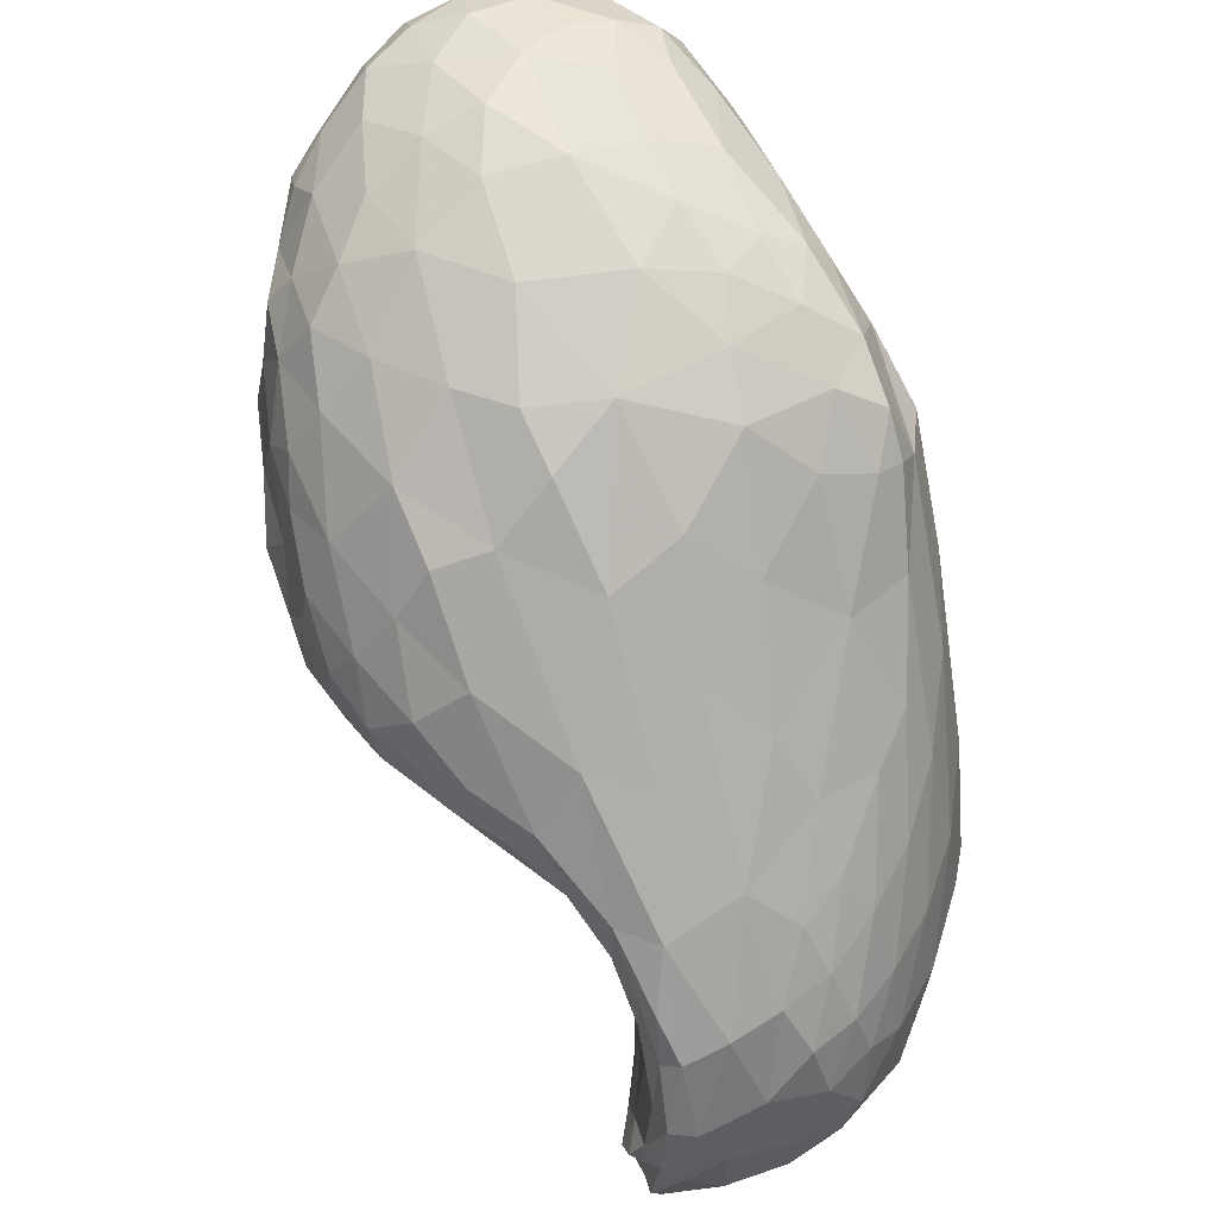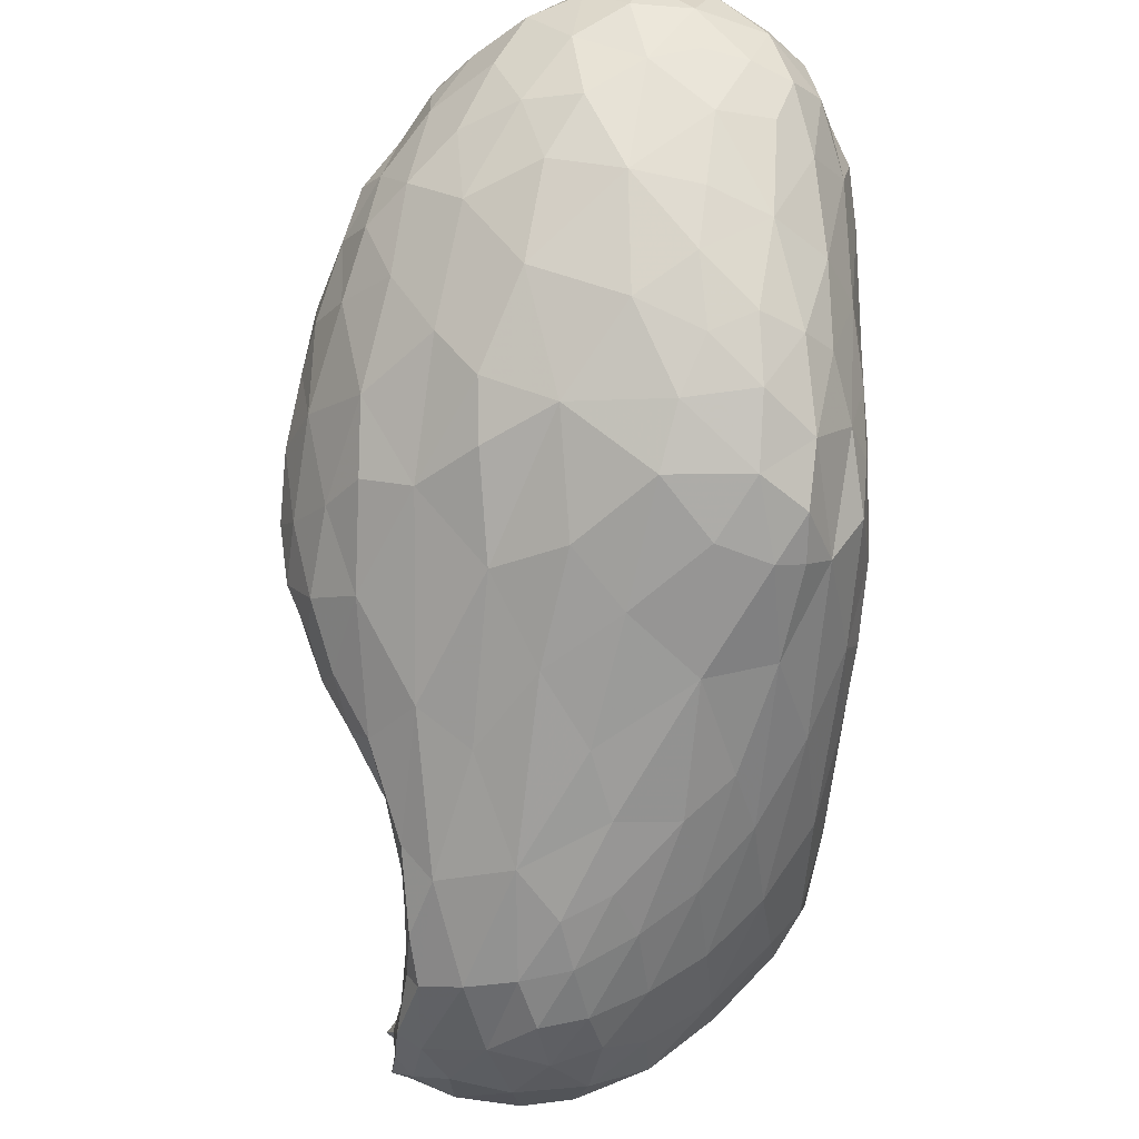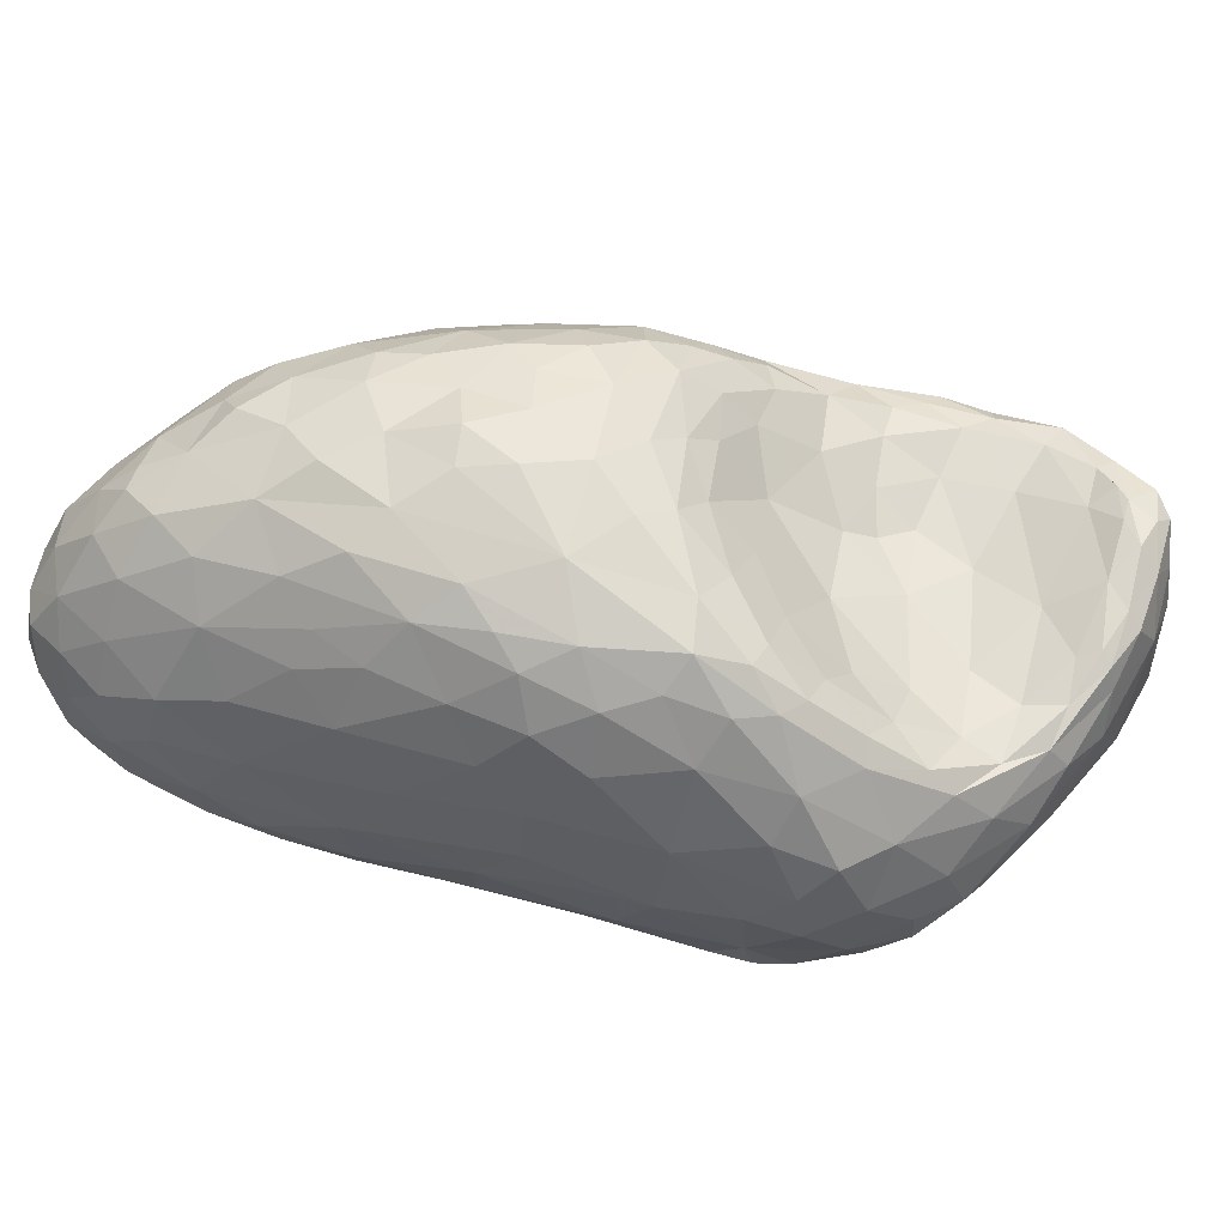
<metadata>
{"format":"obj","ext":"obj","renderer":"f3d","projection":"perspective","resolution":1024,"background":"white","views":[{"elev":53.9,"azim":71.0,"up":"+Y"},{"elev":59.1,"azim":99.5,"up":"+Y"},{"elev":50.7,"azim":-41.6,"up":"+Z"}]}
</metadata>
<code>
v 6168 6209 5912
v 6187 6363 5912
v 6126 6450 5915
v 6245 6267 5916
v 6302 6109 5917
v 6248 5980 5925
v 6219 6410 5925
v 6112 6004 5925
v 6353 6000 5925
v 6134 6547 5928
v 6044 6147 5929
v 6014 6353 5930
v 6384 6053 5931
v 6341 6204 5931
v 6022 6516 5933
v 6069 6561 5934
v 6166 5950 5944
v 5955 6246 5945
v 6354 5954 5947
v 5987 6585 5948
v 5973 6123 5953
v 5882 6377 5953
v 6416 5983 5954
v 6312 6360 5954
v 5893 6517 5955
v 6062 6614 5955
v 6196 6553 5956
v 6434 6062 5960
v 6056 5977 5963
v 6292 5905 5965
v 5810 6377 5970
v 5790 6463 5972
v 5914 6632 5973
v 5880 6238 5973
v 6432 6174 5977
v 5955 6076 5977
v 6174 5895 5981
v 5772 6587 5981
v 6416 5923 5982
v 6223 6582 5983
v 6011 6676 5986
v 6188 6630 5988
v 6118 6667 5991
v 5763 6392 5994
v 6292 6483 5996
v 6401 6299 5998
v 5709 6618 5998
v 5772 6671 6002
v 5702 6542 6003
v 6100 5880 6004
v 5912 6706 6007
v 5810 6266 6008
v 5899 6116 6013
v 6400 5878 6014
v 6500 5962 6014
v 6236 6592 6016
v 6021 6717 6019
v 6516 6049 6020
v 5971 5978 6022
v 6381 6378 6026
v 5671 6642 6027
v 6029 5898 6029
v 6304 5847 6030
v 6501 6154 6031
v 6161 5836 6035
v 5802 6739 6037
v 5679 6460 6037
v 5737 6342 6039
v 5703 6721 6040
v 5990 5923 6042
v 6488 5893 6043
v 6174 6667 6045
v 6471 6258 6050
v 6091 5845 6051
v 6096 6714 6053
v 5619 6572 6059
v 5809 6207 6060
v 5642 6703 6064
v 6442 5847 6067
v 5608 6656 6068
v 5911 6763 6069
v 6021 6744 6070
v 5725 6767 6071
v 6432 6350 6075
v 6329 6490 6077
v 5675 6401 6079
v 6582 5978 6082
v 6235 6617 6082
v 5788 6778 6083
v 6580 6061 6087
v 5890 6050 6088
v 6238 5804 6088
v 6129 5807 6090
v 6555 6151 6091
v 5972 5923 6093
v 5626 6480 6097
v 5718 6310 6099
v 6371 5813 6101
v 6052 5839 6105
v 5579 6645 6107
v 5652 6759 6107
v 6571 5908 6108
v 6524 6237 6109
v 5605 6712 6112
v 6524 5857 6118
v 6055 6742 6119
v 5721 6790 6121
v 5650 6407 6122
v 5581 6569 6126
v 6486 5824 6132
v 6607 6090 6135
v 6124 6713 6139
v 5790 6181 6139
v 6504 6289 6141
v 5973 6772 6141
v 6179 5782 6143
v 5897 6786 6145
v 6627 6012 6148
v 6194 6670 6148
v 5804 6798 6149
v 6114 5799 6150
v 6451 6363 6151
v 6597 6149 6153
v 6323 5788 6159
v 5999 5863 6159
v 5852 6077 6162
v 6297 6553 6164
v 6622 5944 6165
v 5571 6705 6170
v 5610 6466 6170
v 5899 5993 6172
v 6577 5867 6172
v 5554 6642 6174
v 6569 6215 6175
v 5720 6799 6175
v 5599 6753 6178
v 5696 6310 6182
v 5954 5911 6184
v 6402 6429 6185
v 6608 5895 6187
v 6458 5807 6188
v 5655 6788 6192
v 6634 6078 6192
v 6541 5834 6195
v 6537 6269 6196
v 6059 5821 6198
v 5566 6564 6204
v 6032 6754 6204
v 6155 5792 6204
v 6274 5777 6207
v 6618 6146 6209
v 5811 6123 6216
v 6630 5916 6229
v 5892 6789 6230
v 5745 6801 6231
v 6253 6602 6232
v 5993 5868 6233
v 6588 6203 6235
v 5551 6681 6235
v 6643 5992 6236
v 6405 5793 6239
v 5570 6728 6241
v 5553 6621 6243
v 5586 6506 6247
v 6348 6491 6249
v 6602 5869 6250
v 6504 6315 6250
v 6221 5792 6254
v 5605 6766 6257
v 6334 5785 6257
v 5637 6402 6262
v 6134 6691 6263
v 5659 6788 6264
v 6635 6098 6265
v 6031 5845 6277
v 5732 6247 6278
v 5908 5983 6280
v 6100 5827 6281
v 5567 6571 6284
v 6522 5827 6287
v 6314 5799 6290
v 5806 6801 6291
v 6598 6186 6297
v 5815 6117 6297
v 6256 5819 6297
v 6425 5805 6298
v 5562 6696 6300
v 5564 6638 6302
v 6183 5821 6302
v 6327 5857 6305
v 6243 5870 6307
v 6318 5928 6308
v 6635 5923 6309
v 6645 6012 6310
v 5981 5903 6311
v 6361 5818 6312
v 6411 6405 6313
v 5587 6728 6316
v 5600 6500 6317
v 6271 6558 6318
v 5715 6785 6320
v 5632 6764 6321
v 5885 6781 6321
v 6591 5872 6323
v 6002 6745 6323
v 6237 5945 6325
v 6416 6019 6328
v 6425 5815 6329
v 6405 5851 6332
v 6329 6041 6332
v 6169 5850 6332
v 6429 5924 6334
v 6484 5825 6337
v 6400 6099 6340
v 6428 5833 6341
v 6635 6070 6343
v 6517 6281 6343
v 6174 6646 6344
v 6355 6116 6346
v 5646 6423 6349
v 6597 6164 6349
v 5593 6578 6354
v 6484 5845 6355
v 6109 6684 6356
v 6172 5911 6356
v 6470 6128 6356
v 5708 6308 6358
v 5791 6167 6358
v 6633 5966 6358
v 6546 5857 6359
v 6517 6052 6359
v 5588 6663 6359
v 5807 6777 6361
v 6558 6214 6365
v 6100 5881 6366
v 6394 6160 6367
v 6578 6146 6367
v 6019 5900 6368
v 6317 6138 6368
v 6490 5885 6370
v 6611 5897 6371
v 6624 6076 6374
v 5622 6714 6375
v 6533 6155 6375
v 5865 6064 6375
v 6530 6211 6375
v 6585 6070 6377
v 6174 5978 6378
v 6229 6070 6379
v 5663 6750 6380
v 6624 5997 6380
v 6546 5968 6382
v 6588 5900 6383
v 6376 6420 6383
v 6447 6202 6384
v 6544 5886 6385
v 6481 6283 6386
v 6120 5902 6386
v 6486 6226 6387
v 6594 5999 6388
v 6584 5942 6388
v 6619 5929 6389
v 6550 5920 6398
v 5945 5985 6399
v 6581 5958 6401
v 5924 6741 6405
v 5735 6748 6405
v 6356 6216 6411
v 6196 6584 6412
v 6058 6680 6413
v 5702 6366 6414
v 6422 6272 6417
v 5833 6124 6418
v 6120 5969 6420
v 5658 6475 6423
v 5630 6587 6425
v 5828 6738 6429
v 5790 6208 6429
v 5642 6652 6436
v 6389 6350 6438
v 6076 5951 6439
v 5686 6699 6439
v 6240 6186 6440
v 5749 6298 6440
v 6035 5953 6447
v 6131 6044 6449
v 5990 5980 6453
v 5890 6077 6455
v 5731 6364 6460
v 6366 6321 6466
v 6276 6469 6468
v 6345 6285 6469
v 6157 6121 6470
v 5768 6693 6473
v 5946 6039 6474
v 5988 6672 6475
v 6286 6254 6476
v 5883 6703 6476
v 6182 6559 6478
v 5691 6647 6478
v 6073 6012 6479
v 5688 6517 6479
v 5847 6157 6481
v 5720 6663 6482
v 6036 5999 6487
v 5688 6588 6488
v 6103 6606 6489
v 6324 6371 6491
v 5735 6419 6497
v 5798 6275 6499
v 6094 6092 6506
v 6315 6326 6508
v 5850 6199 6511
v 5987 6038 6511
v 5904 6124 6511
v 6213 6241 6512
v 5760 6617 6515
v 5836 6652 6518
v 6187 6502 6518
v 5914 6657 6519
v 6261 6287 6520
v 6137 6177 6521
v 6260 6420 6527
v 6277 6360 6529
v 6032 6080 6531
v 5989 6613 6533
v 5764 6496 6535
v 5791 6370 6537
v 5854 6253 6537
v 6168 6245 6545
v 5825 6611 6545
v 6084 6170 6553
v 5896 6600 6553
v 6223 6318 6557
v 6085 6524 6559
v 5946 6193 6561
v 5841 6540 6561
v 6177 6439 6563
v 5851 6367 6564
v 6221 6372 6566
v 6036 6184 6570
v 5982 6554 6570
v 6119 6253 6571
v 5832 6469 6572
v 5938 6518 6581
v 6017 6502 6583
v 5903 6441 6587
v 6154 6392 6587
v 6134 6329 6589
v 5926 6348 6589
v 6089 6450 6590
v 6004 6434 6592
v 6042 6256 6593
v 5976 6303 6596
v 6081 6397 6597
v 6035 6350 6602
v 5963 6381 6606
f 6 8 1
f 8 11 1
f 9 6 5
f 13 9 5
f 5 6 1
f 13 5 14
f 4 5 1
f 5 4 14
f 4 1 2
f 2 1 3
f 1 11 12
f 1 12 3
f 7 14 4
f 4 2 7
f 2 3 7
f 12 15 3
f 7 3 10
f 3 15 16
f 10 3 16
f 30 17 6
f 19 30 6
f 9 19 6
f 23 19 9
f 17 29 8
f 6 17 8
f 8 29 11
f 13 23 9
f 28 23 13
f 29 21 11
f 28 13 14
f 28 14 35
f 11 21 18
f 11 18 12
f 35 14 24
f 12 18 22
f 24 14 7
f 12 22 25
f 15 12 25
f 7 10 27
f 7 27 24
f 20 15 25
f 16 15 20
f 26 16 20
f 10 16 26
f 27 10 26
f 30 19 39
f 17 37 29
f 37 50 29
f 30 37 17
f 39 19 23
f 55 39 23
f 28 55 23
f 36 21 29
f 34 21 36
f 21 34 18
f 24 46 35
f 18 34 22
f 22 34 31
f 31 32 22
f 22 32 25
f 27 45 24
f 25 32 38
f 40 45 27
f 38 33 25
f 20 25 33
f 27 42 40
f 20 33 26
f 27 26 43
f 27 43 42
f 26 41 43
f 41 26 33
f 50 37 65
f 65 37 63
f 63 30 54
f 63 37 30
f 39 54 30
f 62 59 29
f 50 62 29
f 59 36 29
f 58 55 28
f 53 36 59
f 36 53 34
f 28 35 58
f 64 58 35
f 52 34 53
f 52 44 34
f 34 44 31
f 24 45 46
f 31 44 32
f 32 44 49
f 32 49 38
f 38 49 47
f 48 38 47
f 33 38 48
f 40 42 56
f 72 42 43
f 51 33 48
f 33 51 41
f 43 41 57
f 62 50 74
f 62 70 59
f 39 55 71
f 58 87 55
f 46 64 35
f 52 68 44
f 46 60 73
f 46 45 60
f 44 67 49
f 68 67 44
f 67 76 49
f 49 76 61
f 45 40 56
f 49 61 47
f 47 61 48
f 72 56 42
f 61 69 48
f 66 51 48
f 66 48 69
f 51 57 41
f 75 43 57
f 43 75 72
f 57 51 81
f 65 74 50
f 79 63 54
f 54 71 79
f 54 39 71
f 71 55 102
f 55 87 102
f 90 87 58
f 53 59 91
f 90 58 64
f 53 77 52
f 73 64 46
f 77 68 52
f 73 60 84
f 60 45 85
f 45 56 85
f 61 76 80
f 80 78 61
f 61 78 69
f 83 66 69
f 66 81 51
f 75 57 82
f 82 57 81
f 74 65 93
f 63 92 65
f 63 79 98
f 74 99 62
f 62 95 70
f 59 95 91
f 59 70 95
f 77 53 91
f 73 94 64
f 73 84 103
f 77 97 68
f 86 68 97
f 86 67 68
f 86 96 67
f 84 60 85
f 67 96 76
f 80 76 100
f 88 56 72
f 78 101 69
f 69 101 83
f 83 89 66
f 66 89 81
f 99 74 93
f 92 93 65
f 98 92 63
f 98 79 110
f 62 99 95
f 79 71 105
f 71 102 105
f 90 118 87
f 90 64 94
f 77 113 97
f 94 73 103
f 97 108 86
f 84 122 114
f 84 85 122
f 76 96 109
f 76 109 100
f 56 88 85
f 80 104 78
f 72 119 88
f 78 104 101
f 75 112 72
f 106 75 82
f 75 106 112
f 82 81 115
f 106 82 115
f 83 101 107
f 83 107 89
f 81 89 120
f 92 116 93
f 92 124 116
f 98 124 92
f 79 105 110
f 125 95 99
f 91 95 131
f 102 87 128
f 77 91 113
f 90 94 111
f 103 84 114
f 86 108 96
f 100 109 133
f 88 119 127
f 104 80 100
f 112 119 72
f 81 120 117
f 115 81 117
f 120 89 107
f 121 99 93
f 110 141 98
f 110 105 144
f 95 125 138
f 102 132 105
f 138 131 95
f 128 87 118
f 118 90 111
f 131 126 91
f 91 126 113
f 94 123 111
f 103 123 94
f 123 103 134
f 103 114 134
f 108 97 137
f 96 108 130
f 109 96 130
f 122 85 139
f 85 88 127
f 129 104 100
f 136 104 129
f 101 104 136
f 101 136 142
f 101 142 107
f 116 124 150
f 116 121 93
f 99 146 125
f 99 121 146
f 110 144 141
f 132 144 105
f 140 132 102
f 140 102 128
f 97 113 137
f 145 134 114
f 122 145 114
f 85 127 139
f 130 147 109
f 133 109 147
f 129 100 133
f 148 112 106
f 120 107 135
f 150 149 116
f 124 161 150
f 116 149 121
f 124 141 161
f 98 141 124
f 125 157 138
f 118 111 143
f 111 123 143
f 143 123 151
f 134 151 123
f 152 137 113
f 108 137 130
f 122 139 167
f 133 159 129
f 127 119 156
f 106 115 148
f 107 142 135
f 146 121 149
f 125 146 157
f 166 132 140
f 153 140 128
f 153 128 160
f 128 118 160
f 160 118 143
f 113 126 152
f 134 145 158
f 130 137 171
f 122 167 145
f 139 127 165
f 147 163 133
f 163 159 133
f 172 119 112
f 162 136 129
f 169 136 162
f 115 117 154
f 115 154 148
f 135 142 155
f 120 135 155
f 120 155 154
f 117 120 154
f 161 170 150
f 146 175 157
f 166 144 132
f 157 177 138
f 138 177 131
f 126 131 152
f 151 134 158
f 176 137 152
f 171 137 176
f 130 171 164
f 164 147 130
f 156 119 172
f 159 187 162
f 129 159 162
f 112 148 172
f 136 169 142
f 150 168 149
f 150 170 168
f 146 149 178
f 166 140 153
f 193 166 153
f 160 143 174
f 174 143 151
f 167 158 145
f 164 179 147
f 147 179 163
f 127 156 165
f 173 142 169
f 154 155 182
f 168 178 149
f 181 189 168
f 170 181 168
f 141 180 161
f 178 175 146
f 141 144 180
f 166 180 144
f 195 157 175
f 153 160 193
f 152 131 177
f 151 158 174
f 158 167 183
f 139 165 167
f 171 199 164
f 164 199 179
f 165 156 200
f 172 200 156
f 187 198 162
f 162 198 169
f 154 205 148
f 142 173 155
f 178 168 189
f 170 186 181
f 161 186 170
f 186 161 180
f 181 185 189
f 175 238 195
f 166 204 180
f 166 193 204
f 195 177 157
f 160 174 194
f 176 152 184
f 158 183 174
f 183 167 217
f 227 176 228
f 227 171 176
f 197 167 165
f 179 188 163
f 163 188 159
f 188 187 159
f 169 202 173
f 154 203 205
f 173 201 155
f 155 201 182
f 203 154 182
f 181 186 208
f 211 189 185
f 185 181 196
f 196 181 208
f 178 238 175
f 211 185 191
f 190 191 185
f 196 190 185
f 190 192 191
f 190 212 192
f 192 206 191
f 212 207 192
f 193 160 194
f 206 192 210
f 245 184 177
f 152 177 184
f 194 174 216
f 174 183 216
f 176 184 228
f 183 217 221
f 227 220 171
f 217 167 197
f 199 171 220
f 165 200 197
f 172 218 200
f 224 218 172
f 205 172 148
f 169 198 202
f 173 202 201
f 182 233 203
f 186 213 208
f 180 213 186
f 178 235 238
f 189 235 178
f 190 196 209
f 209 196 215
f 208 215 196
f 258 211 225
f 211 191 225
f 191 206 225
f 209 212 190
f 241 204 193
f 225 206 248
f 212 209 240
f 195 264 177
f 177 264 245
f 206 249 248
f 206 210 249
f 210 192 207
f 212 231 207
f 231 226 207
f 207 214 210
f 226 214 207
f 214 219 210
f 183 221 216
f 217 197 254
f 220 275 199
f 199 222 179
f 187 188 232
f 232 198 187
f 224 172 205
f 201 202 250
f 182 201 233
f 235 189 211
f 180 230 213
f 180 204 230
f 258 235 211
f 240 209 215
f 252 212 240
f 241 193 229
f 193 194 229
f 252 231 212
f 229 194 216
f 228 184 245
f 210 239 249
f 219 239 210
f 236 239 219
f 236 219 214
f 226 236 214
f 216 221 242
f 221 217 234
f 217 257 234
f 220 227 271
f 179 222 188
f 200 218 269
f 201 250 267
f 233 201 267
f 203 233 266
f 208 213 223
f 215 208 223
f 230 223 213
f 240 215 223
f 204 241 230
f 195 238 264
f 262 241 229
f 240 263 252
f 248 249 286
f 216 251 229
f 247 231 252
f 242 251 216
f 228 245 273
f 239 283 249
f 231 244 226
f 247 244 231
f 278 228 273
f 242 221 237
f 236 226 255
f 255 226 244
f 268 283 239
f 239 236 268
f 268 236 255
f 237 234 246
f 221 234 237
f 227 228 278
f 246 234 257
f 257 217 254
f 220 271 275
f 197 200 254
f 275 222 199
f 222 232 188
f 232 222 276
f 269 218 224
f 243 198 232
f 198 243 202
f 243 250 202
f 205 270 224
f 203 266 205
f 223 230 256
f 240 223 256
f 253 256 230
f 263 240 256
f 241 253 230
f 235 285 238
f 241 262 253
f 251 262 229
f 263 265 252
f 264 288 245
f 260 247 252
f 251 242 260
f 260 242 247
f 249 293 286
f 249 283 293
f 242 237 247
f 244 247 237
f 237 246 244
f 297 283 268
f 244 259 255
f 259 244 246
f 246 257 259
f 278 284 227
f 227 284 271
f 269 254 200
f 279 243 232
f 266 270 205
f 277 298 266
f 233 267 277
f 266 233 277
f 261 263 256
f 253 261 256
f 281 285 235
f 258 281 235
f 265 263 261
f 258 274 281
f 258 225 274
f 253 262 261
f 238 287 264
f 262 251 261
f 274 225 248
f 286 274 248
f 251 260 261
f 260 252 265
f 260 265 261
f 288 273 245
f 273 303 278
f 268 255 272
f 272 292 268
f 255 259 272
f 259 257 272
f 257 280 272
f 272 280 290
f 280 257 254
f 275 276 222
f 276 279 232
f 224 270 269
f 279 282 243
f 282 250 243
f 250 282 267
f 285 287 238
f 286 301 274
f 288 303 273
f 278 310 284
f 303 310 278
f 268 292 297
f 292 272 290
f 284 289 271
f 280 254 291
f 271 289 275
f 309 275 289
f 309 302 275
f 269 299 291
f 254 269 291
f 302 276 275
f 279 276 306
f 307 299 269
f 307 269 270
f 282 294 267
f 266 296 270
f 298 296 266
f 267 294 277
f 281 305 285
f 285 314 287
f 305 314 285
f 287 295 264
f 305 281 301
f 274 301 281
f 264 295 288
f 293 283 322
f 283 297 316
f 292 321 297
f 312 292 290
f 280 308 290
f 308 280 291
f 302 306 276
f 300 282 279
f 306 300 279
f 300 304 282
f 307 270 296
f 294 282 304
f 294 298 277
f 320 296 298
f 287 314 295
f 295 315 288
f 288 315 303
f 286 311 301
f 315 313 303
f 311 286 293
f 293 322 311
f 310 303 313
f 316 322 283
f 297 321 316
f 284 310 289
f 321 292 312
f 308 312 290
f 291 323 308
f 323 291 319
f 319 291 299
f 299 307 319
f 314 305 325
f 325 305 301
f 310 309 289
f 328 309 310
f 321 312 334
f 312 324 334
f 312 308 324
f 308 323 324
f 302 327 306
f 317 300 306
f 317 304 300
f 294 304 317
f 317 318 294
f 326 307 296
f 318 320 298
f 296 320 326
f 298 294 318
f 295 314 315
f 301 311 325
f 311 332 325
f 311 322 332
f 313 315 329
f 313 329 310
f 316 330 322
f 321 330 316
f 328 310 329
f 334 324 340
f 324 323 340
f 328 327 309
f 309 327 302
f 327 317 306
f 319 307 335
f 335 307 326
f 331 318 317
f 333 326 320
f 333 318 331
f 320 318 333
f 314 336 315
f 325 336 314
f 341 336 325
f 325 332 341
f 336 329 315
f 322 330 332
f 339 329 336
f 339 328 329
f 330 321 334
f 340 323 338
f 339 327 328
f 323 319 338
f 327 339 344
f 338 319 335
f 344 337 327
f 337 317 327
f 331 317 337
f 333 331 337
f 335 326 342
f 326 333 342
f 341 353 336
f 354 336 353
f 332 343 341
f 341 343 353
f 332 330 343
f 354 350 336
f 336 350 339
f 357 350 354
f 330 334 343
f 334 349 343
f 347 350 357
f 334 340 349
f 340 348 349
f 339 350 347
f 340 338 348
f 347 344 339
f 348 338 351
f 335 351 338
f 347 337 344
f 345 337 347
f 351 335 346
f 335 342 346
f 345 333 337
f 342 333 345
f 346 342 345
f 353 343 349
f 353 356 354
f 354 356 357
f 349 356 353
f 349 355 356
f 349 348 355
f 356 352 357
f 355 352 356
f 348 351 355
f 352 347 357
f 355 351 352
f 352 345 347
f 351 346 352
f 346 345 352

</code>
